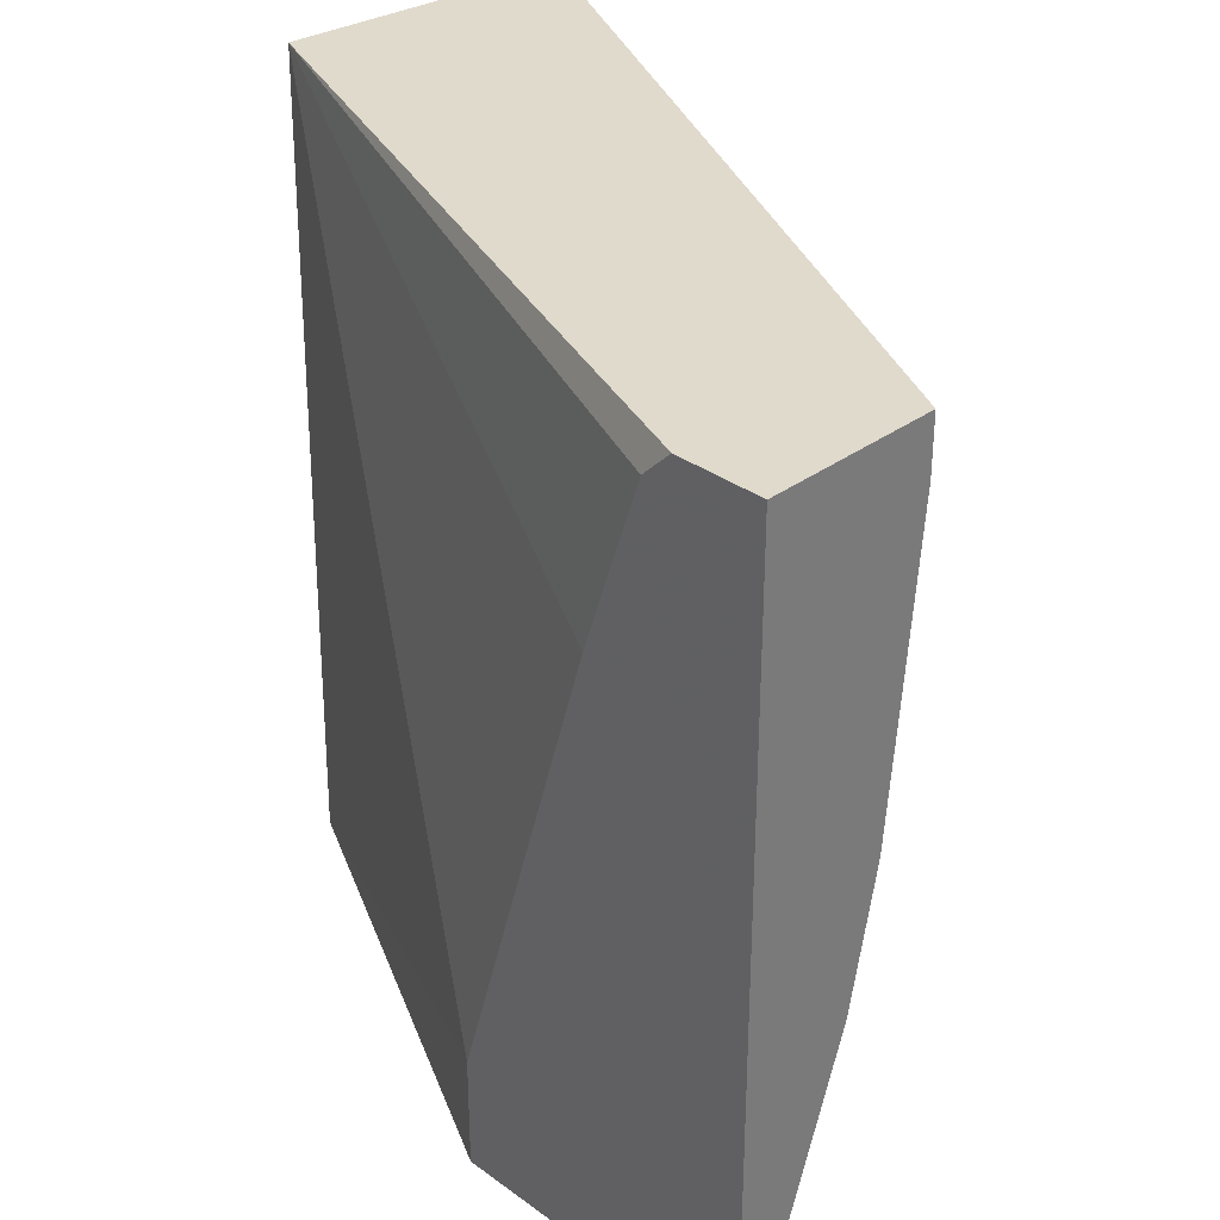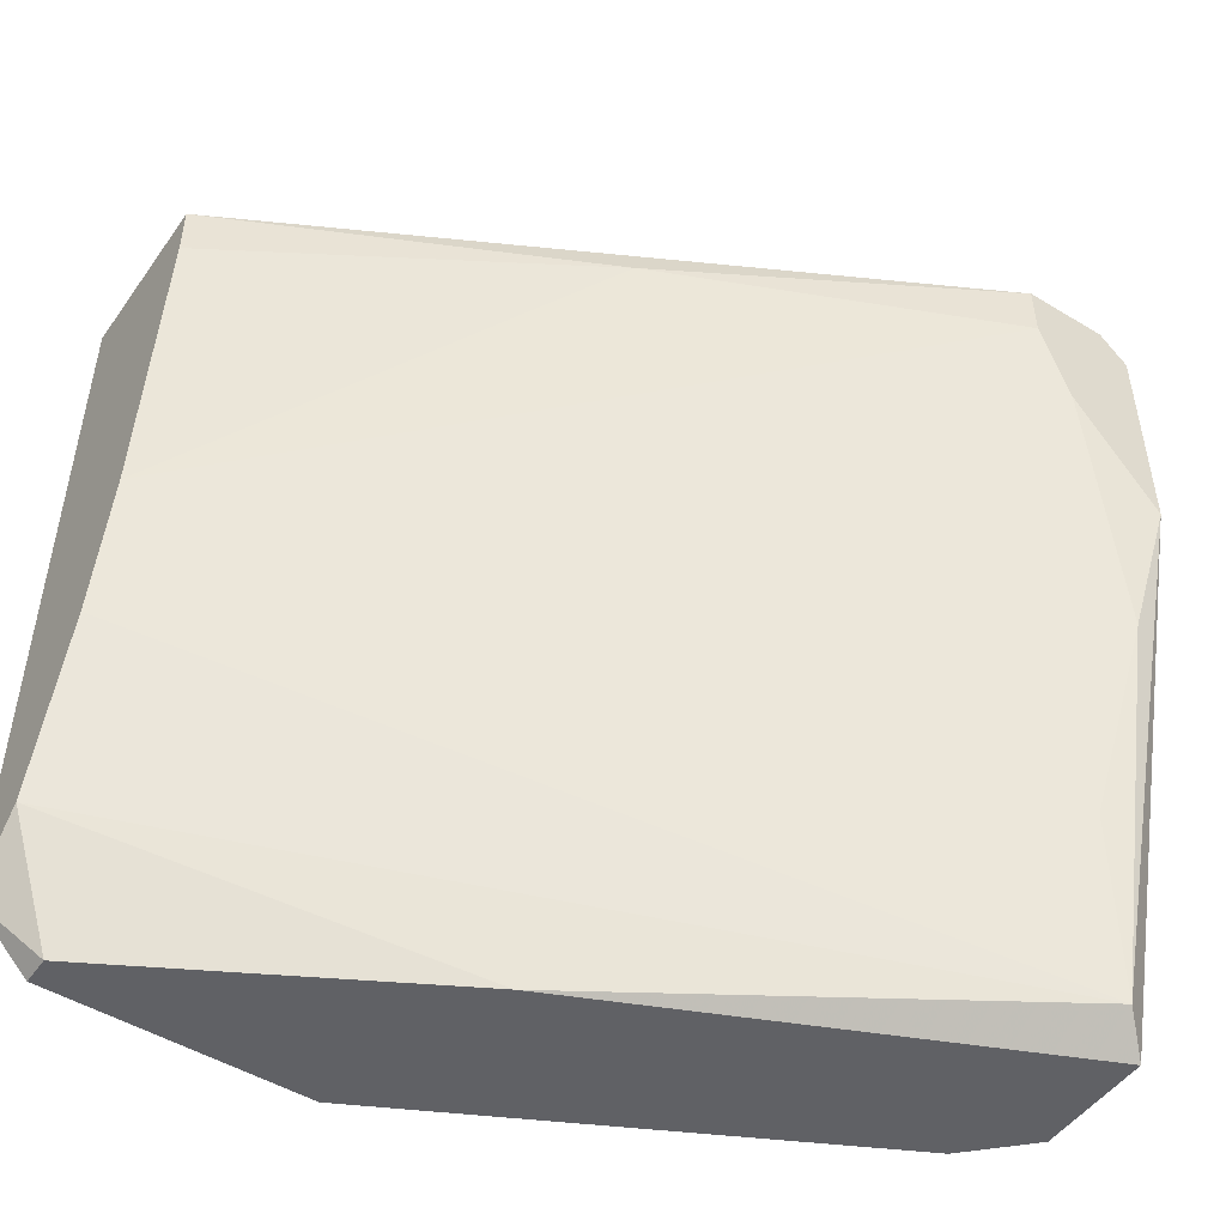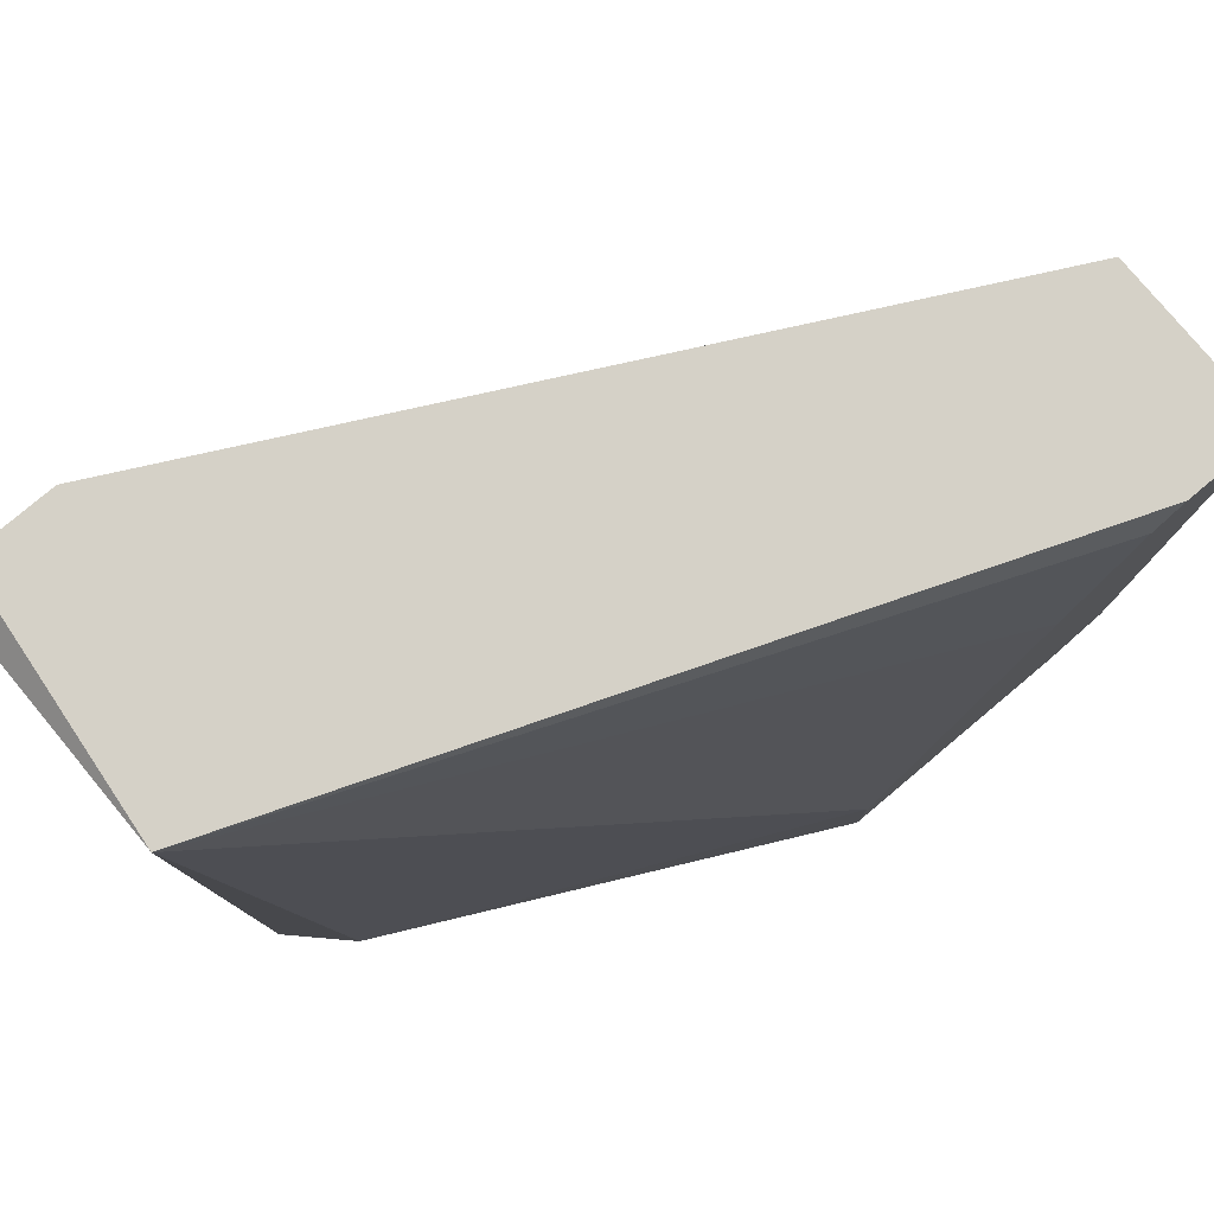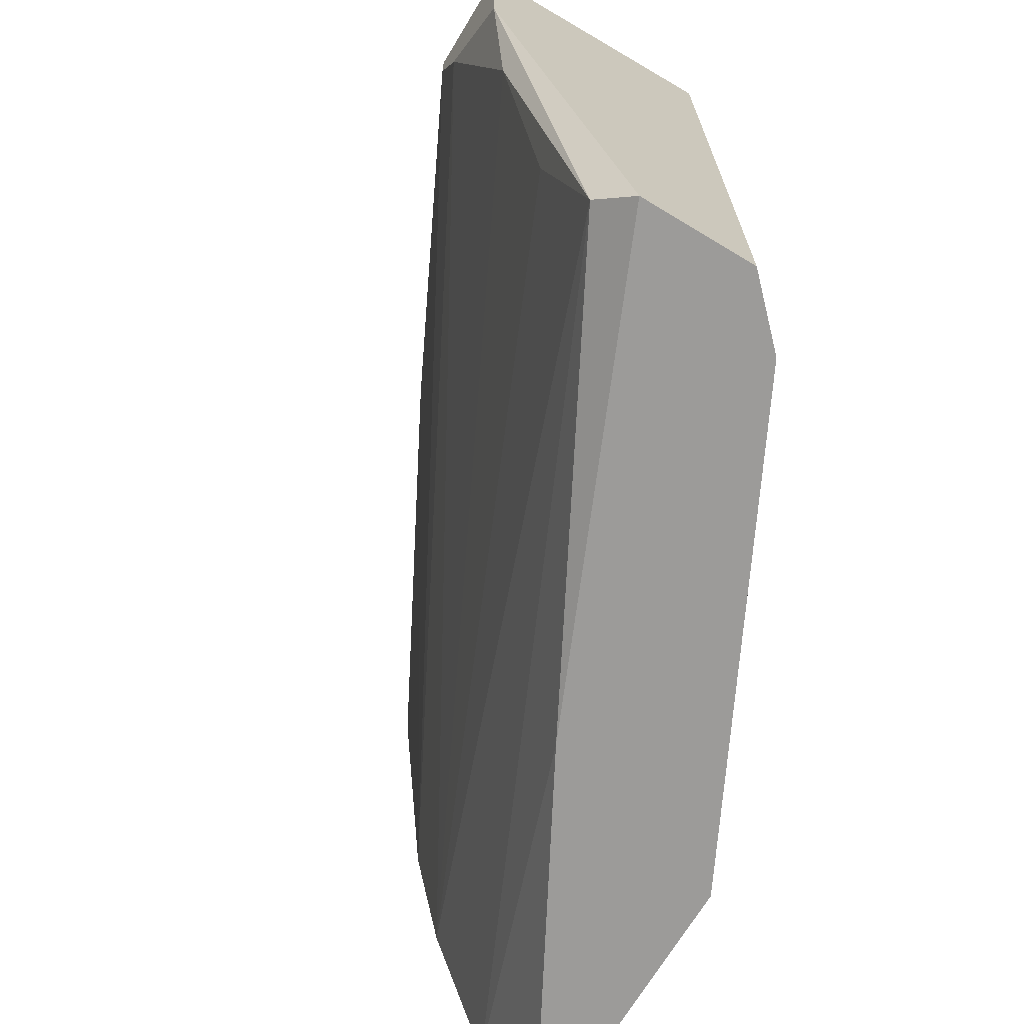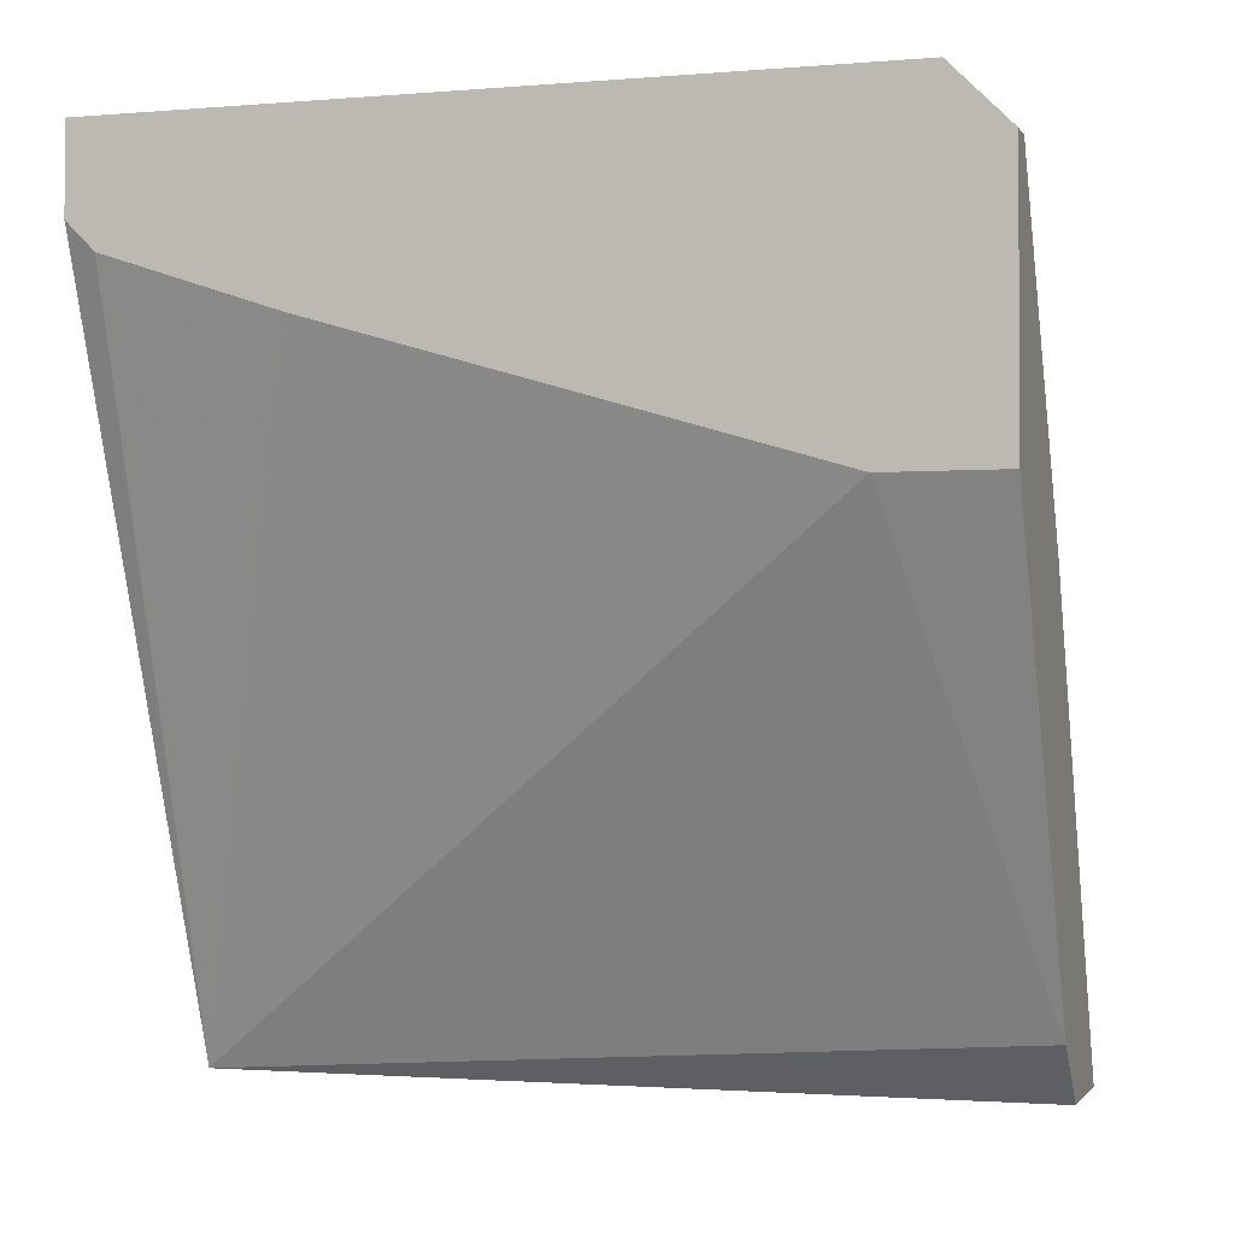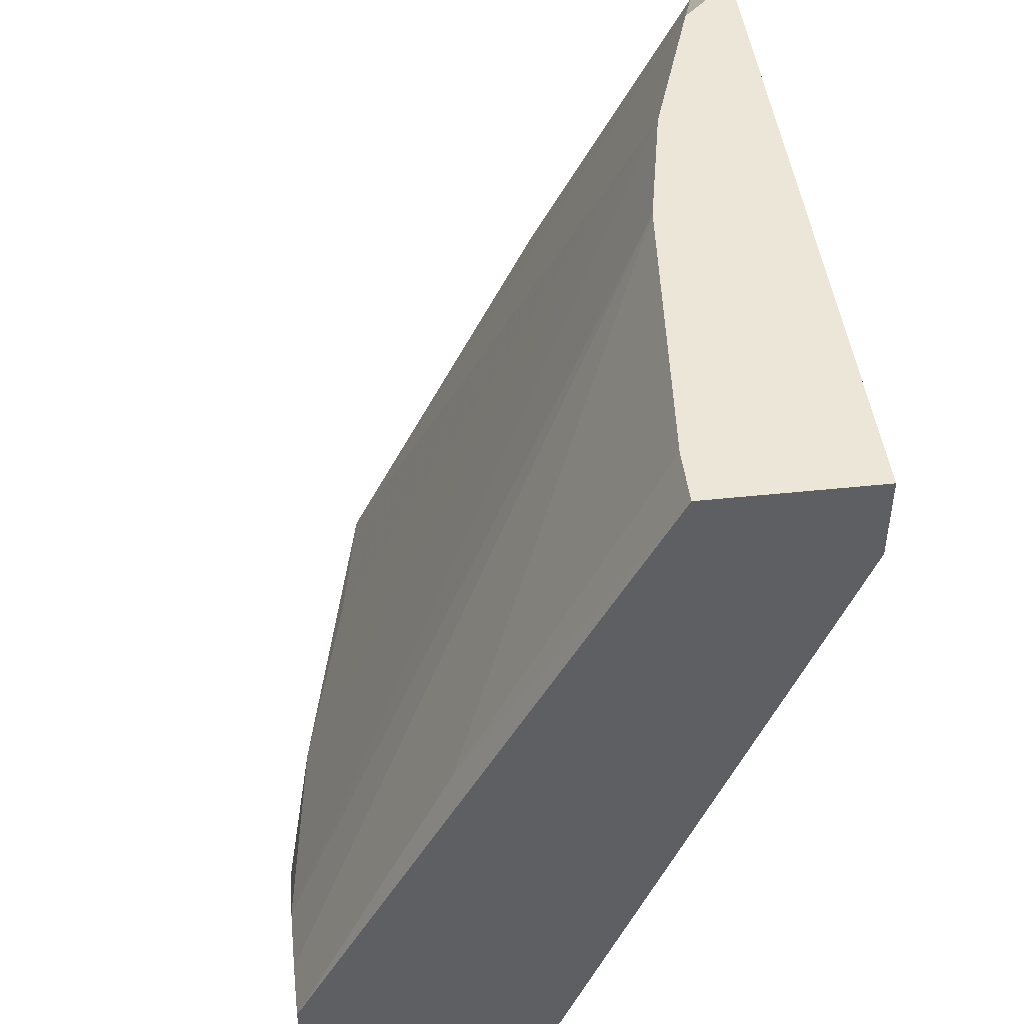
<metadata>
{"format":"obj","ext":"obj","renderer":"f3d","projection":"perspective","resolution":1024,"background":"white","views":[{"elev":33.0,"azim":-45.1,"up":"+Y"},{"elev":-49.1,"azim":56.1,"up":"+Y"},{"elev":79.2,"azim":-130.0,"up":"+Y"},{"elev":-69.9,"azim":148.9,"up":"+Y"},{"elev":-1.7,"azim":-72.8,"up":"+Z"},{"elev":46.2,"azim":173.1,"up":"+Z"}]}
</metadata>
<code>
v 0.01262 0.00356 0.01154
v 0.01005 -0.01953 -0.002138
v 0.01005 0.004416 -0.002138
v 0.001503 0.004416 0.02267
v 0.001503 -0.01953 0.02096
v 0.0169 -0.007558 -0.001281
v 0.001503 -0.01611 0.01325
v 0.005781 -0.006705 0.02267
v 0.01433 -0.01868 -0.001281
v 0.01775 0.004416 -0.001281
v 0.006637 0.004416 0.02267
v 0.001503 0.00356 0.01924
v 0.003215 -0.01611 0.02267
v 0.008347 -0.01953 -0.000427
v 0.01775 -0.003282 -0.002138
v 0.01775 0.002705 0.001285
v 0.001503 -0.01953 0.01325
v 0.01348 -0.01953 -0.002138
v 0.004925 -0.01098 0.02267
v 0.007491 -0.01953 0.01154
v 0.001503 -0.01782 0.02267
v 0.01775 0.004416 0.001285
v 0.01775 0.00356 -0.002138
v 0.01775 0.000138 0.000428
v 0.002359 -0.01953 0.02096
v 0.001503 -0.001573 0.01753
v 0.001503 0.004416 0.0201
v 0.01519 -0.01354 -0.000427
v 0.006637 0.002705 0.02267
f 11 8 29
f 5 4 7
f 3 4 10
f 4 8 11
f 10 4 11
f 7 4 12
f 8 4 13
f 3 2 14
f 2 5 14
f 7 3 14
f 2 3 15
f 6 9 15
f 15 10 16
f 1 8 16
f 5 7 17
f 14 5 17
f 7 14 17
f 5 2 18
f 2 15 18
f 15 9 18
f 8 13 19
f 13 9 19
f 9 13 20
f 5 18 20
f 18 9 20
f 4 5 21
f 13 4 21
f 11 1 22
f 10 11 22
f 16 10 22
f 1 16 22
f 3 10 23
f 15 3 23
f 10 15 23
f 6 15 24
f 15 16 24
f 16 8 24
f 19 6 24
f 8 19 24
f 5 20 25
f 20 13 25
f 21 5 25
f 13 21 25
f 3 7 26
f 12 3 26
f 7 12 26
f 4 3 27
f 3 12 27
f 12 4 27
f 9 6 28
f 6 19 28
f 19 9 28
f 8 1 29
f 1 11 29

</code>
